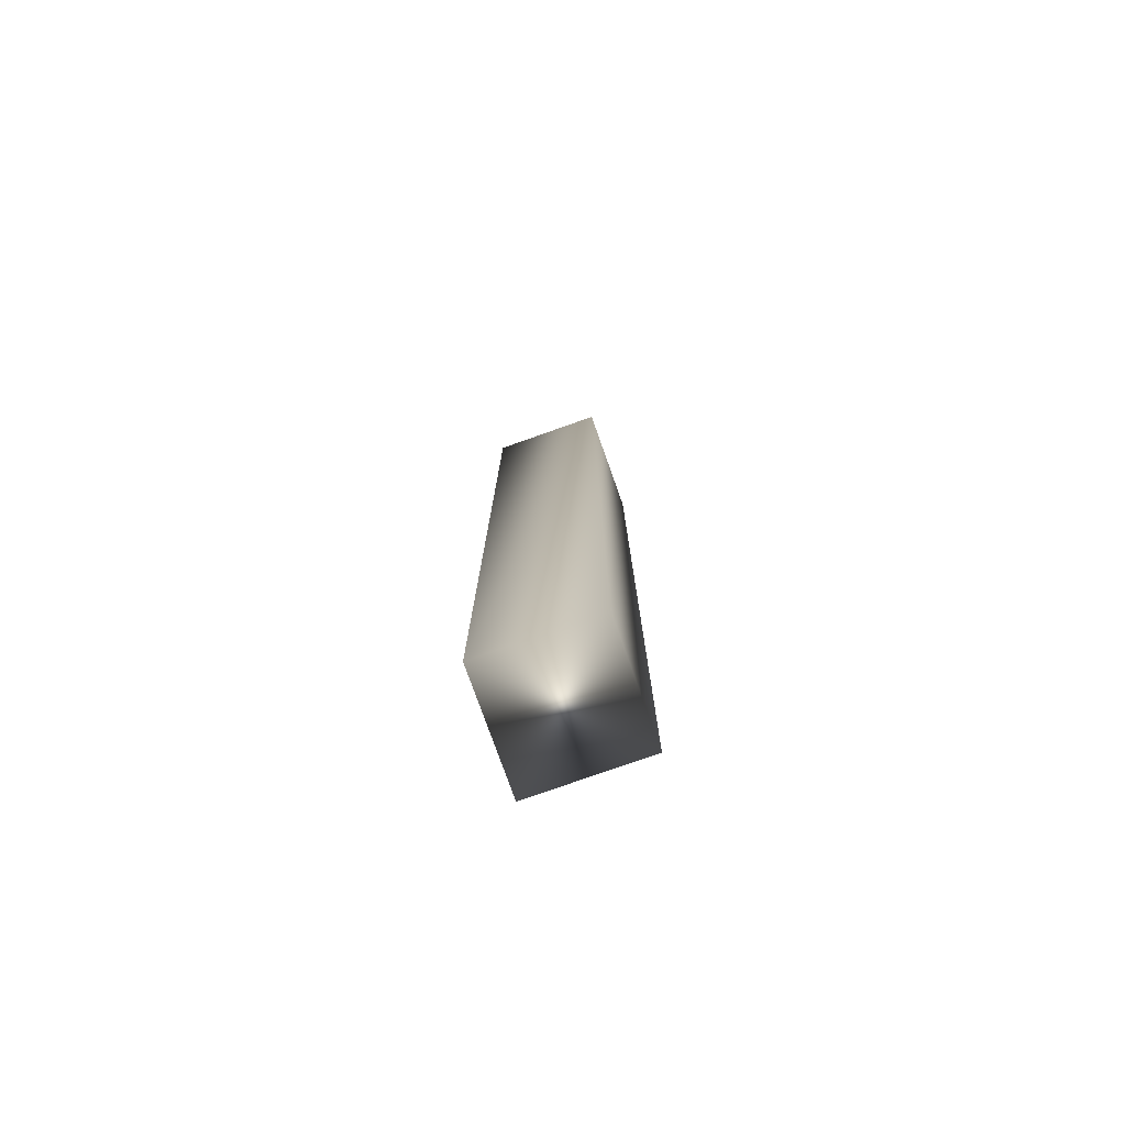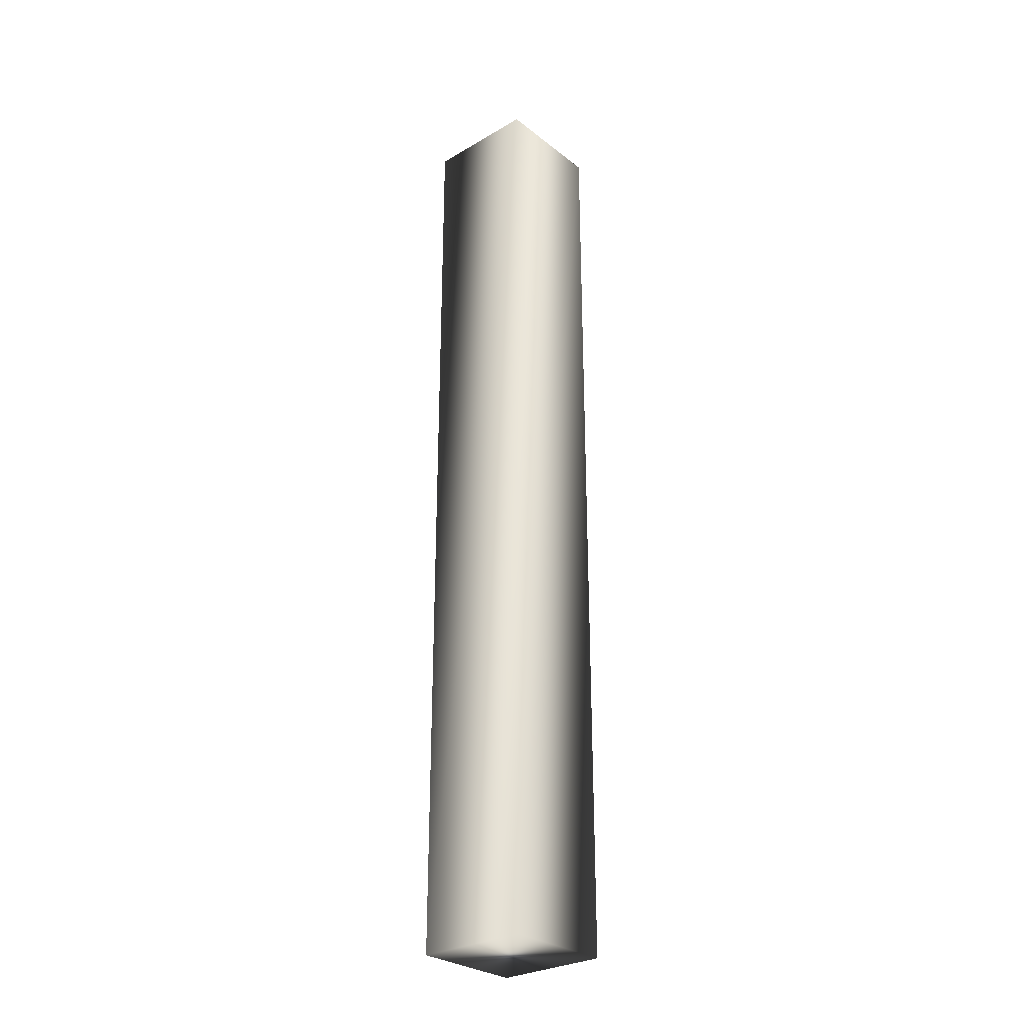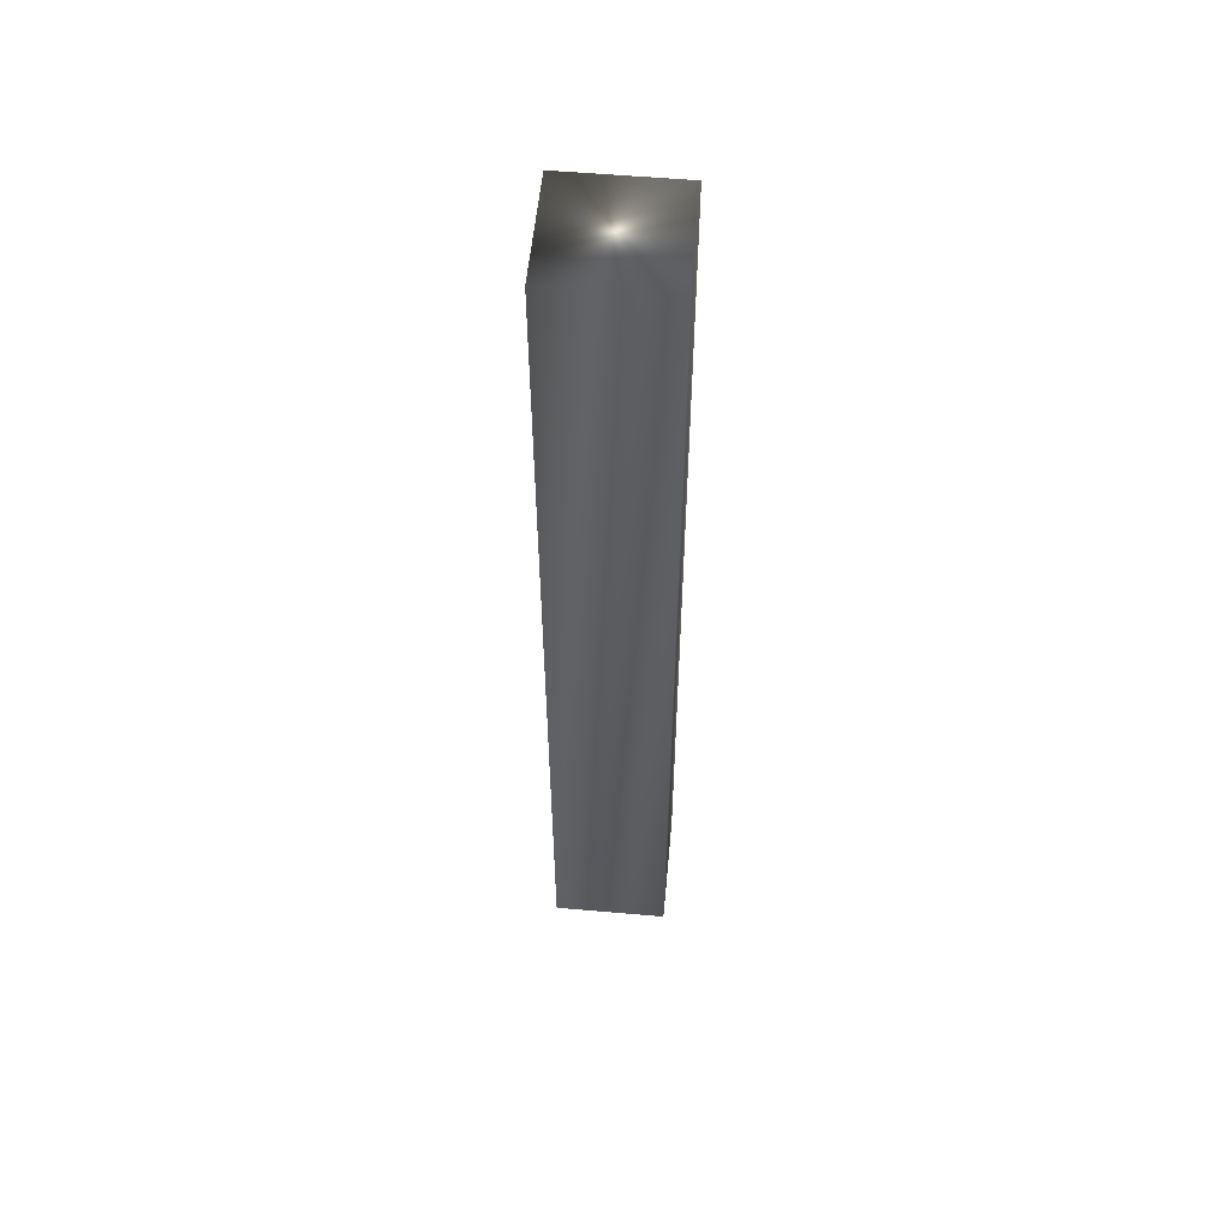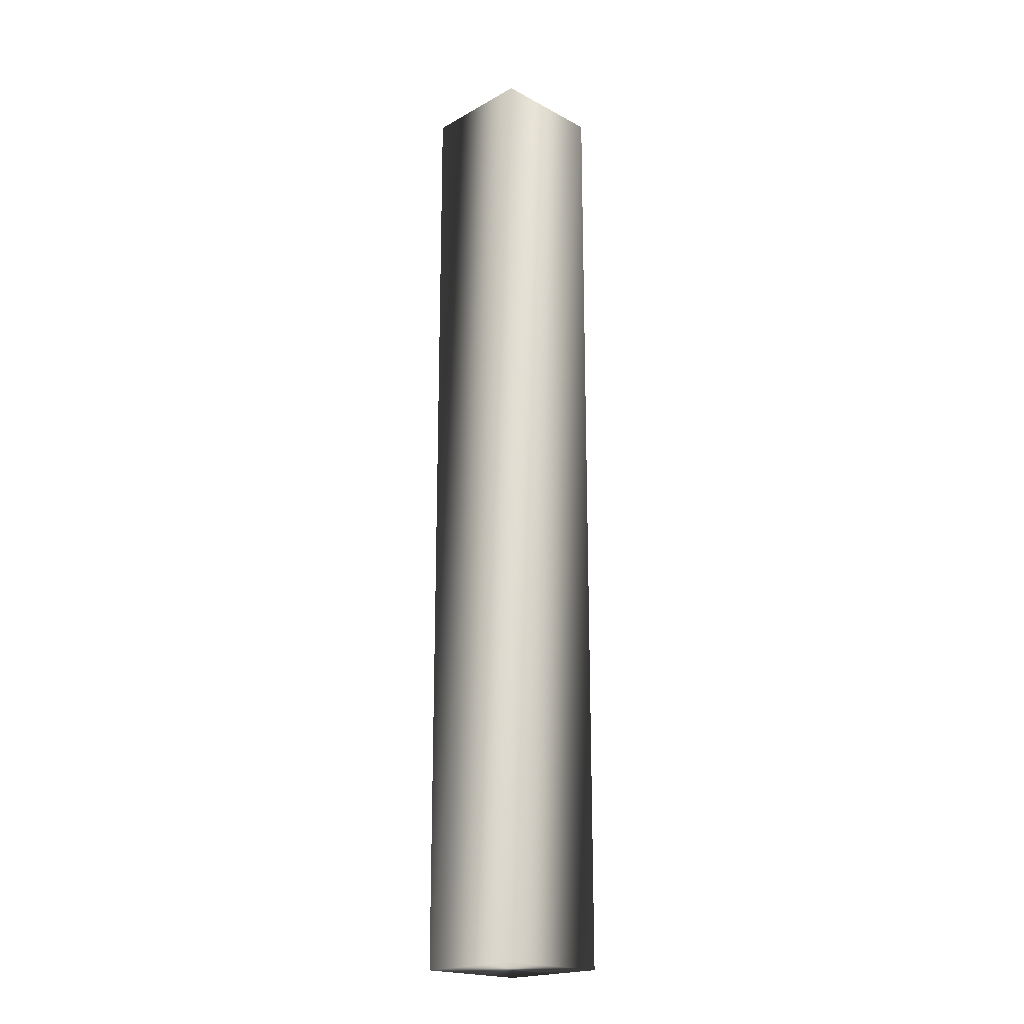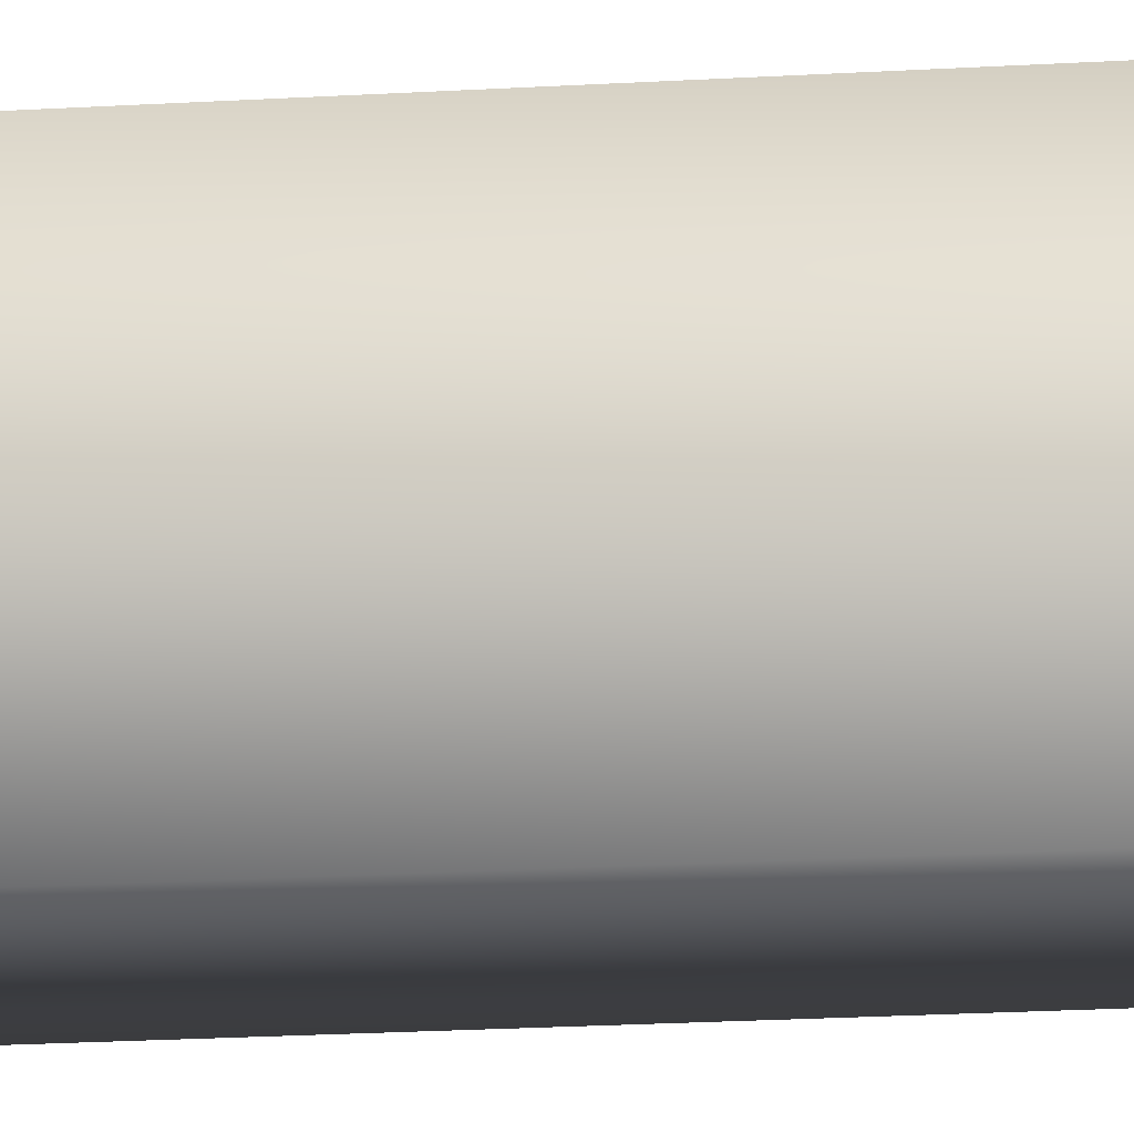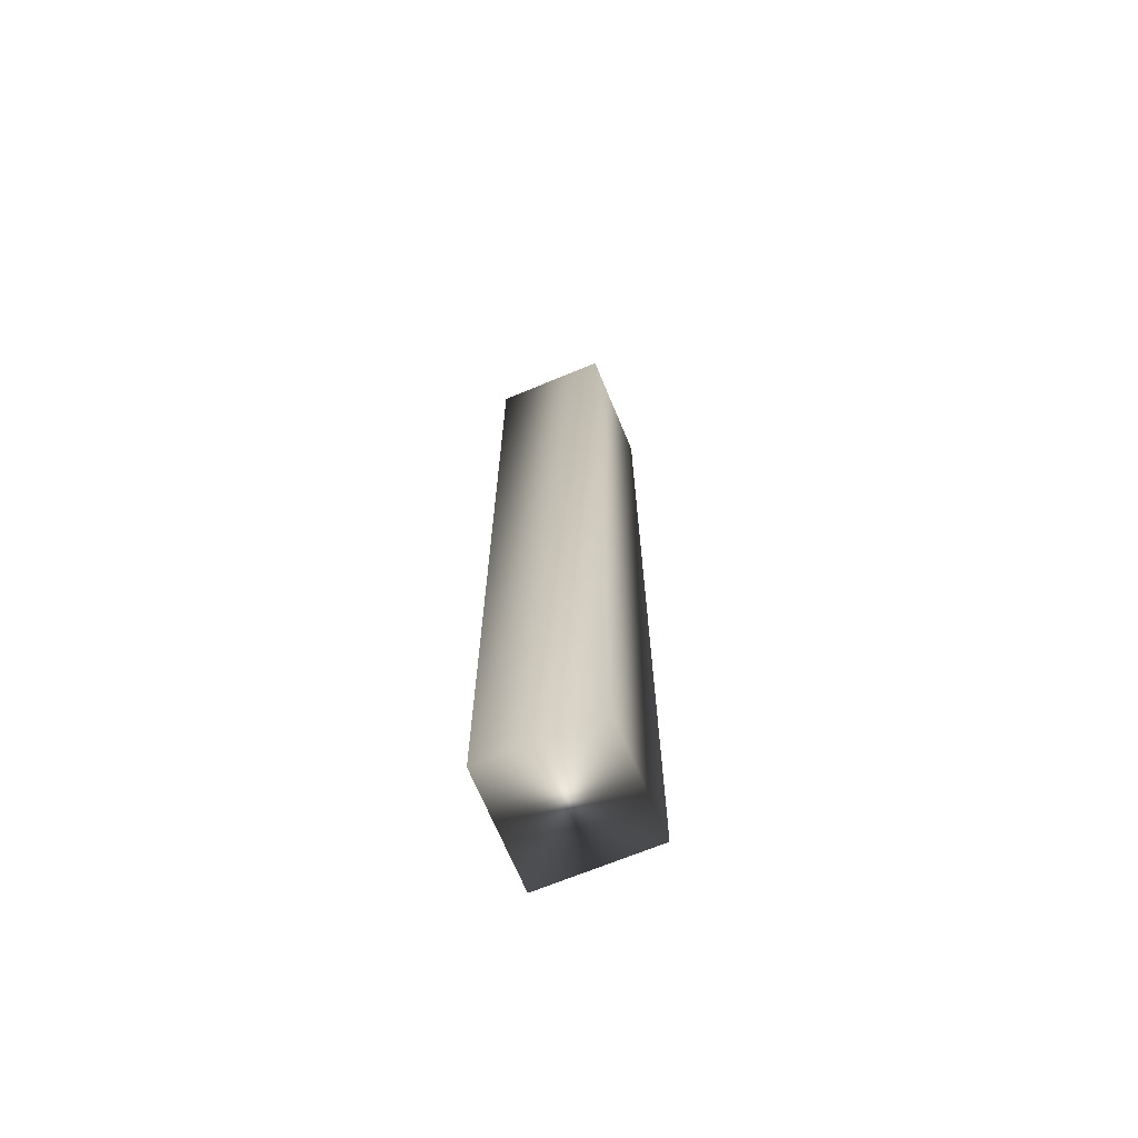
<metadata>
{"format":"obj","ext":"obj","renderer":"f3d","projection":"perspective","resolution":1024,"background":"white","views":[{"elev":-77.2,"azim":-70.5,"up":"+Y"},{"elev":-28.8,"azim":-48.9,"up":"+Y"},{"elev":55.6,"azim":5.3,"up":"+Y"},{"elev":-20.1,"azim":135.6,"up":"+Y"},{"elev":-13.2,"azim":-80.4,"up":"+Z"},{"elev":-68.7,"azim":-67.5,"up":"+Y"}]}
</metadata>
<code>
v -1.45 -25.75 113.5
v -1.45 -25.75 110.5
v 1.55 -25.75 113.5
v 1.55 -25.75 110.5
v -1.45 -0.6667 110.5
v -1.45 -0.6667 113.5
v 1.55 -0.6667 113.5
v 1.55 -0.6667 110.5
f 1 2 3
f 3 2 4
f 5 2 6
f 6 2 1
f 7 3 8
f 8 3 4
f 8 4 5
f 5 4 2
f 6 1 7
f 7 1 3
f 7 8 6
f 6 8 5

</code>
